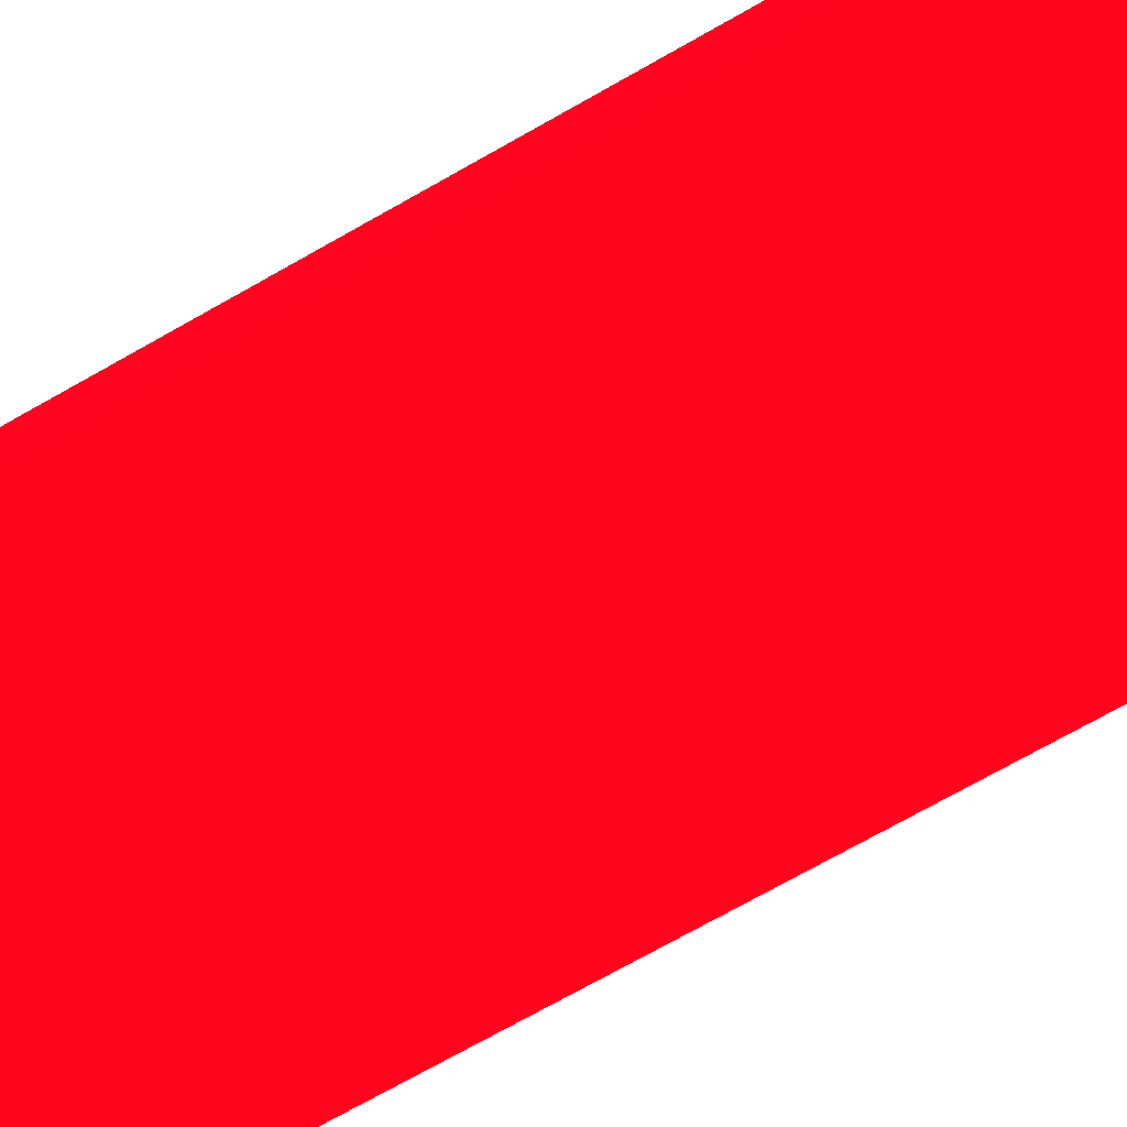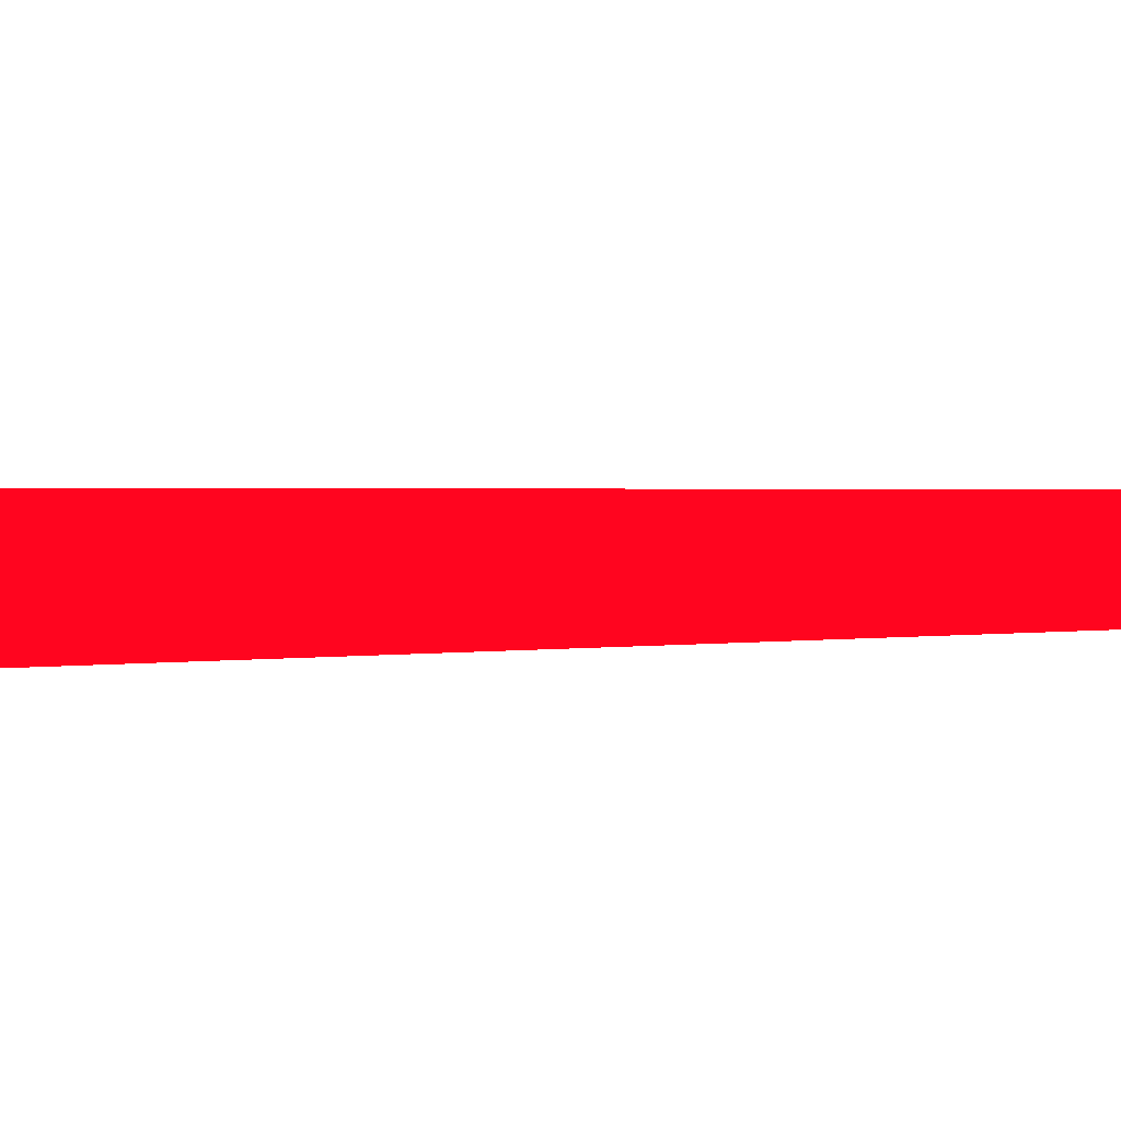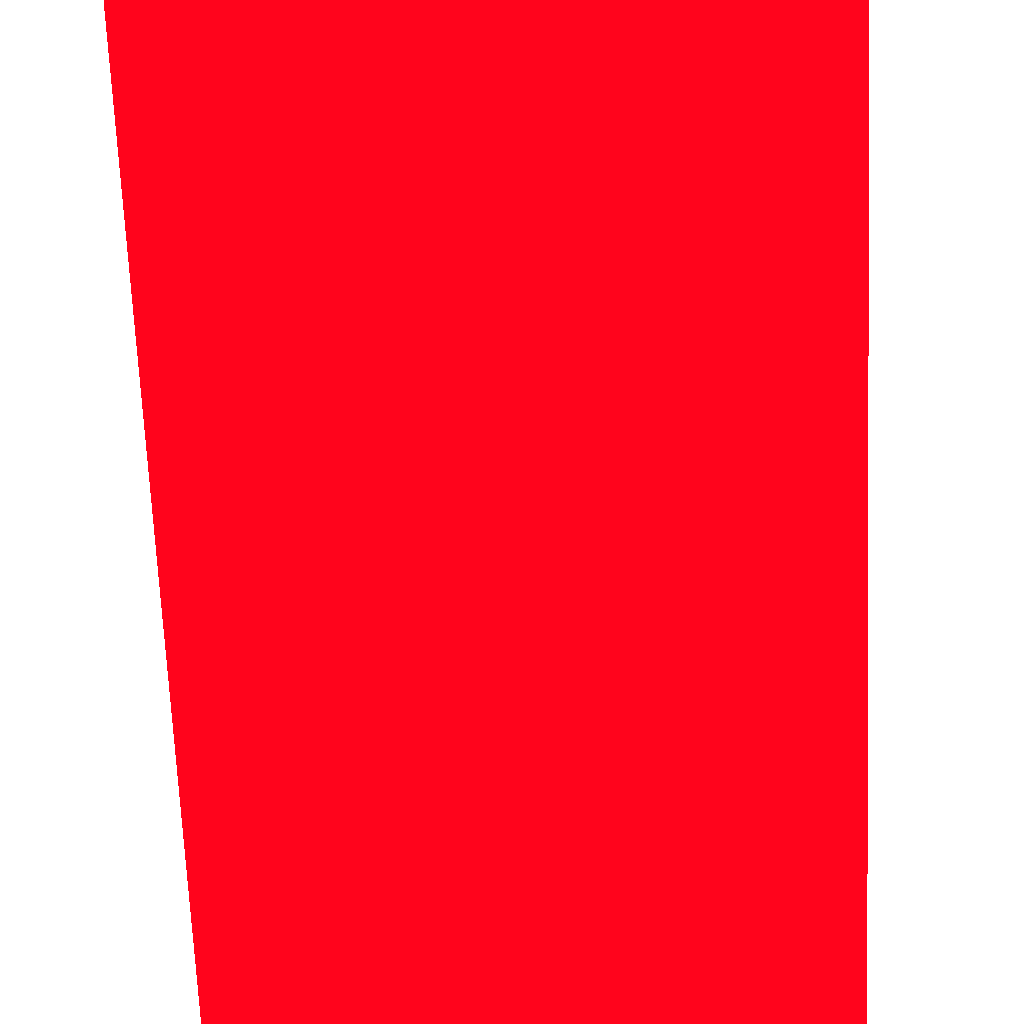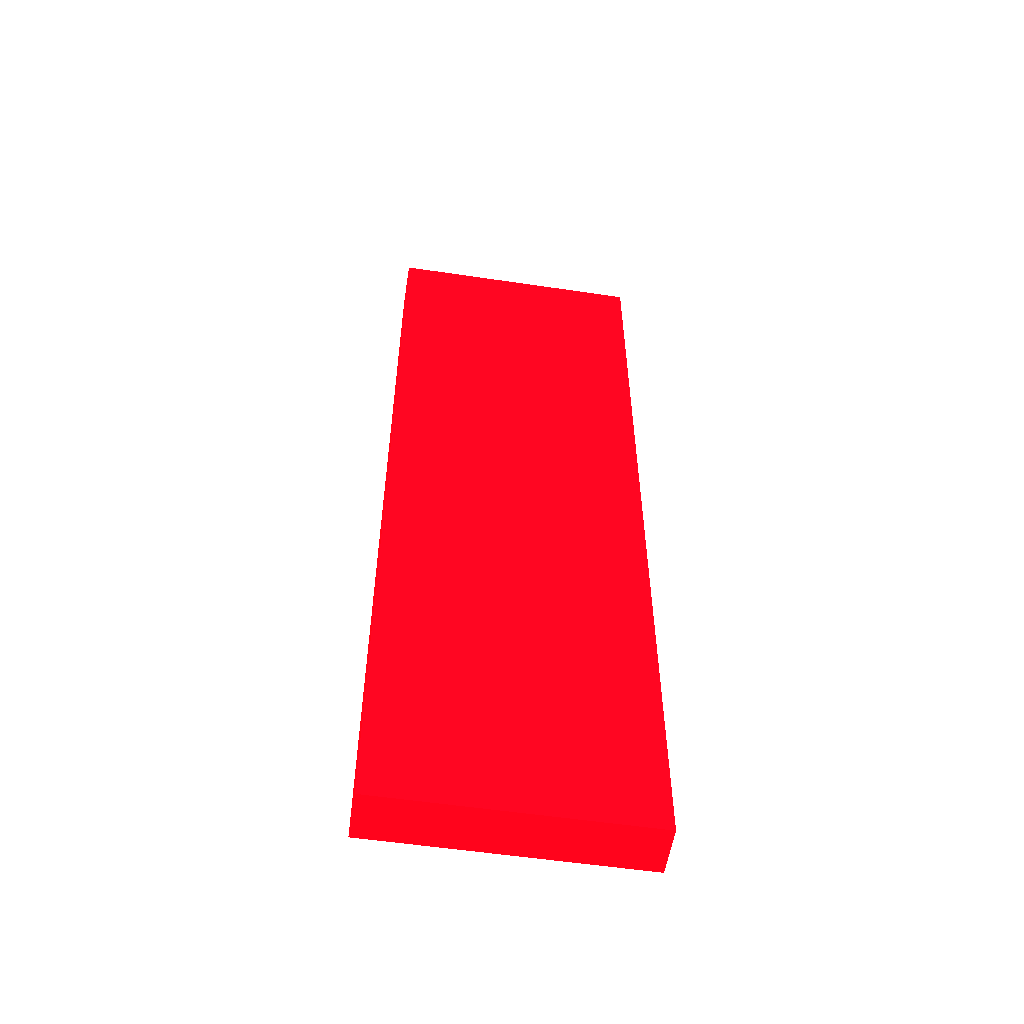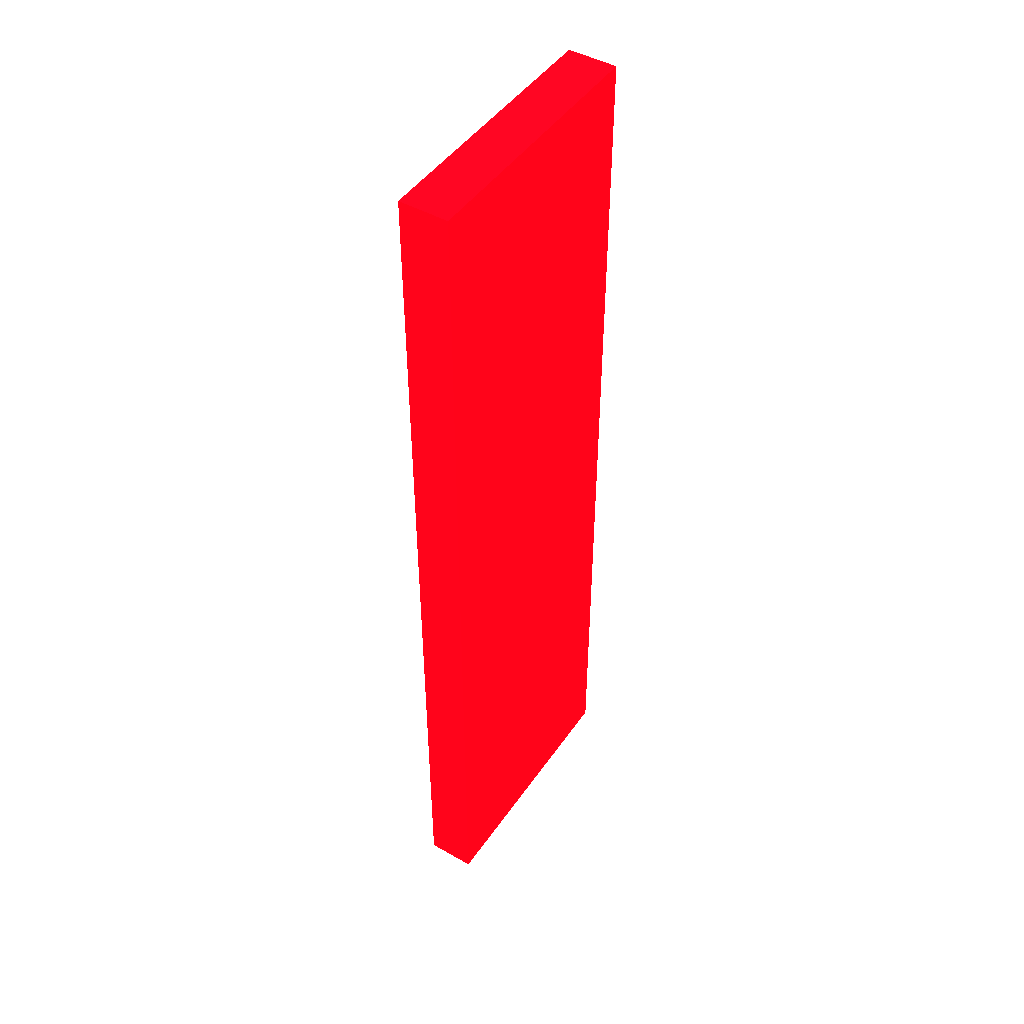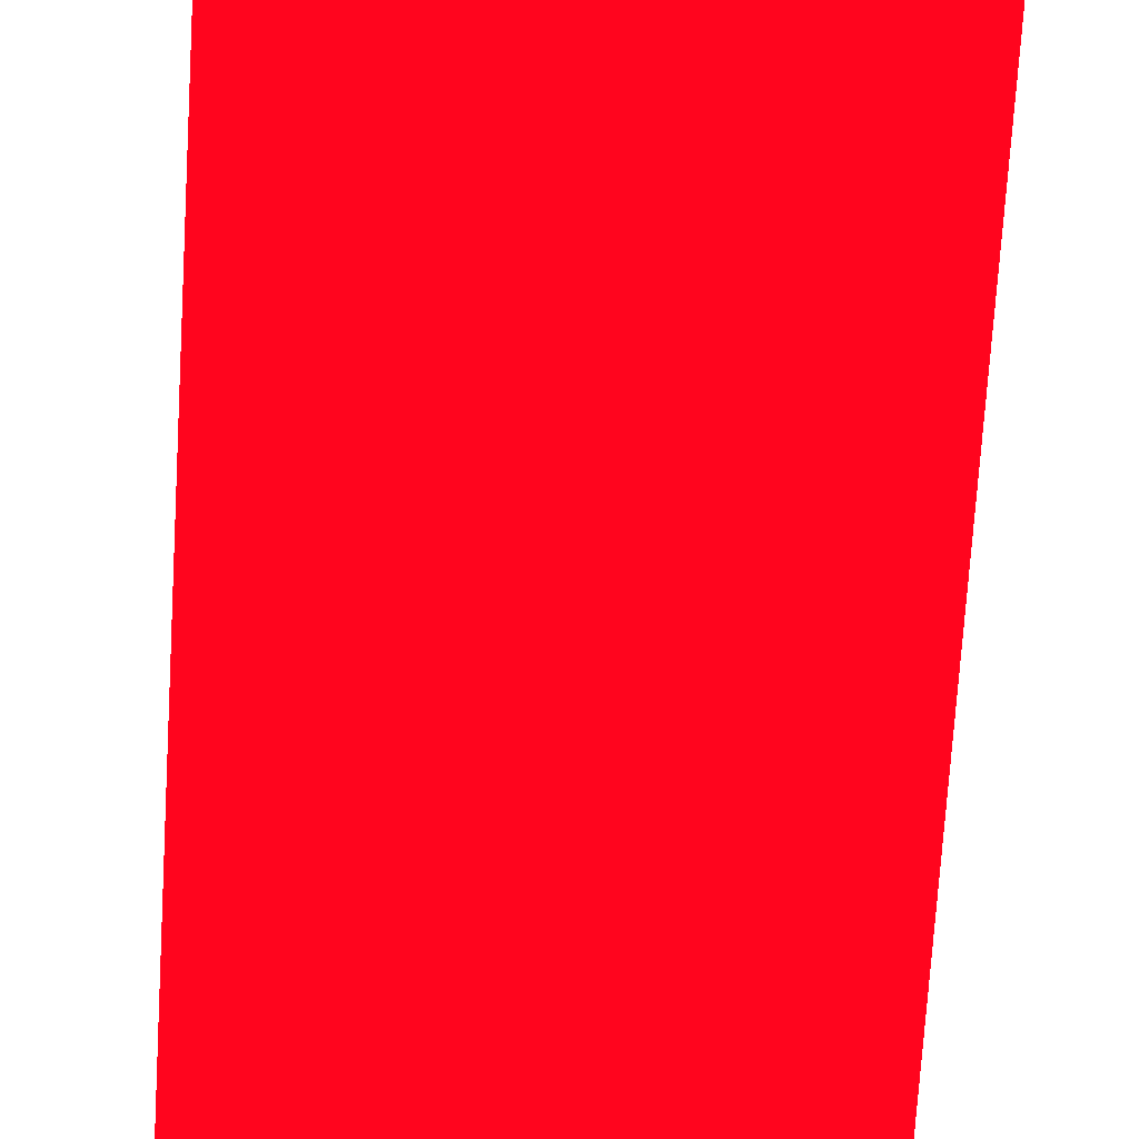
<metadata>
{"format":"obj","ext":"obj","renderer":"f3d","projection":"perspective","resolution":1024,"background":"white","views":[{"elev":-68.2,"azim":-59.8,"up":"+Y"},{"elev":0.7,"azim":-140.6,"up":"+Y"},{"elev":-55.7,"azim":2.2,"up":"+Y"},{"elev":-55.7,"azim":-8.9,"up":"+Z"},{"elev":46.5,"azim":122.8,"up":"+Z"},{"elev":-65.7,"azim":176.6,"up":"+Y"}]}
</metadata>
<code>
v 2.264 6.55 -6.101 0.9882 0.01176 0.07451
v 0.6408 6.55 -6.101 0.9882 0.01176 0.07451
v 2.264 6.25 -6.101 0.9882 0.01176 0.07451
v 2.264 6.55 -11.85 0.9882 0.01176 0.07451
v 0.6408 6.25 -6.101 0.9882 0.01176 0.07451
v 0.6408 6.55 -11.85 0.9882 0.01176 0.07451
v 2.264 6.25 -11.85 0.9882 0.01176 0.07451
v 0.6408 6.25 -11.85 0.9882 0.01176 0.07451
f 1 2 5
f 1 5 3
f 1 3 7
f 1 7 4
f 1 4 6
f 1 6 2
f 2 6 8
f 2 8 5
f 3 5 8
f 3 8 7
f 4 7 8
f 4 8 6

</code>
